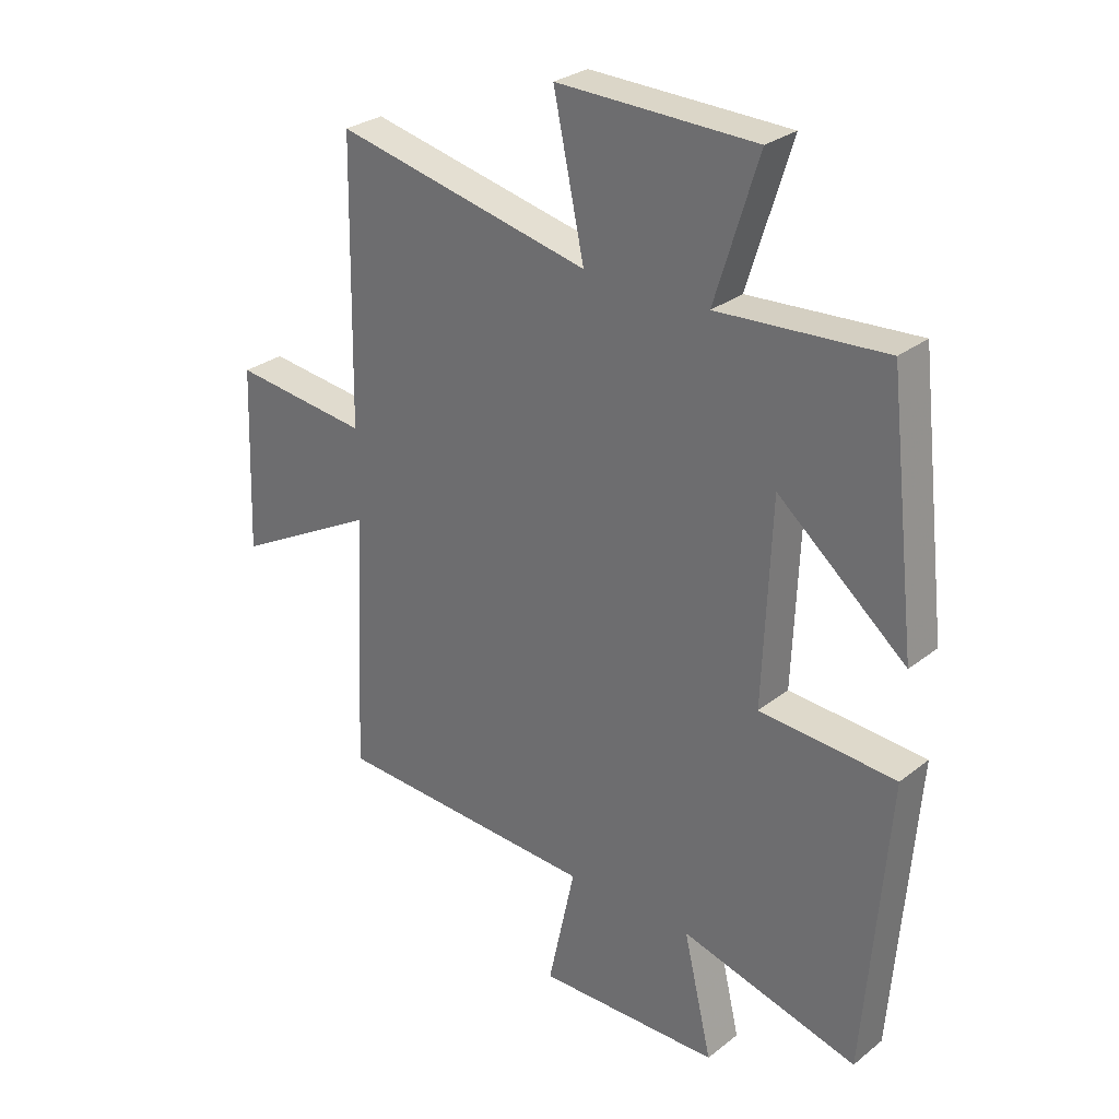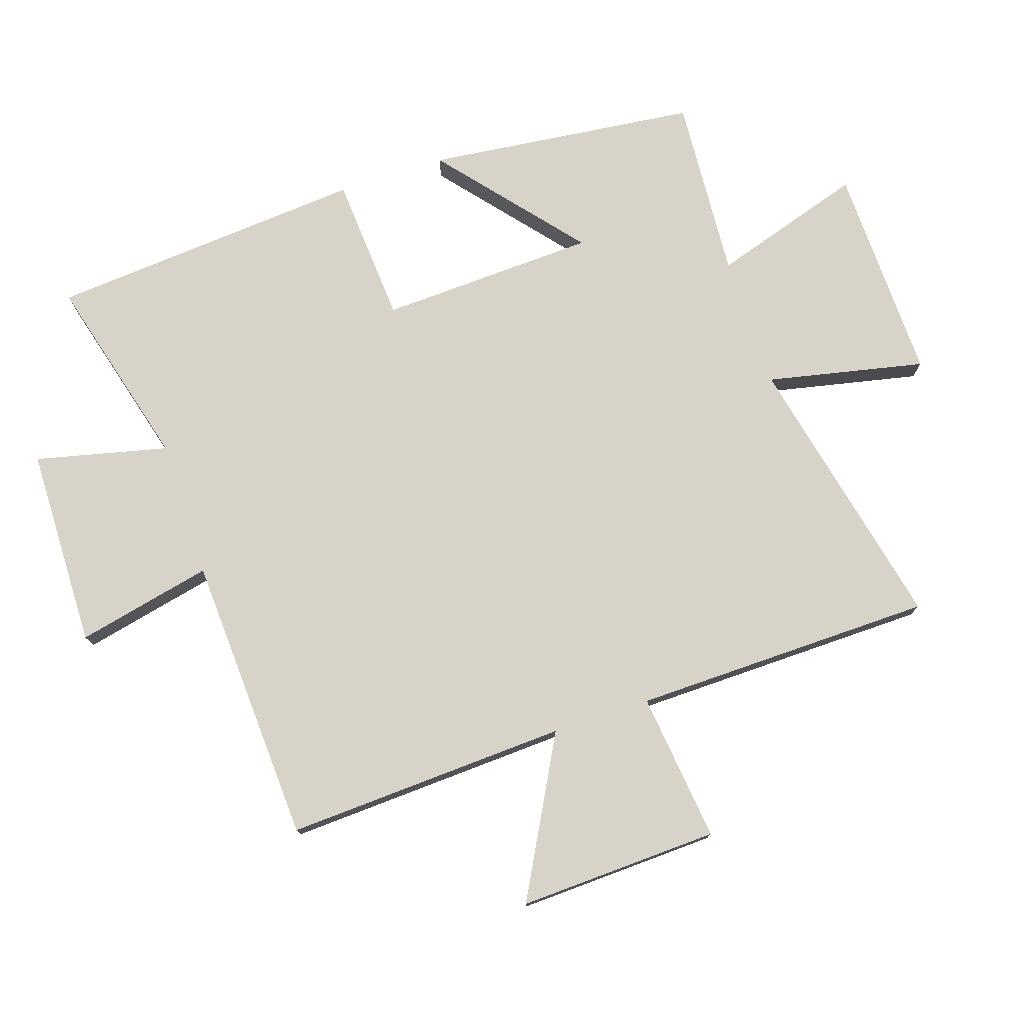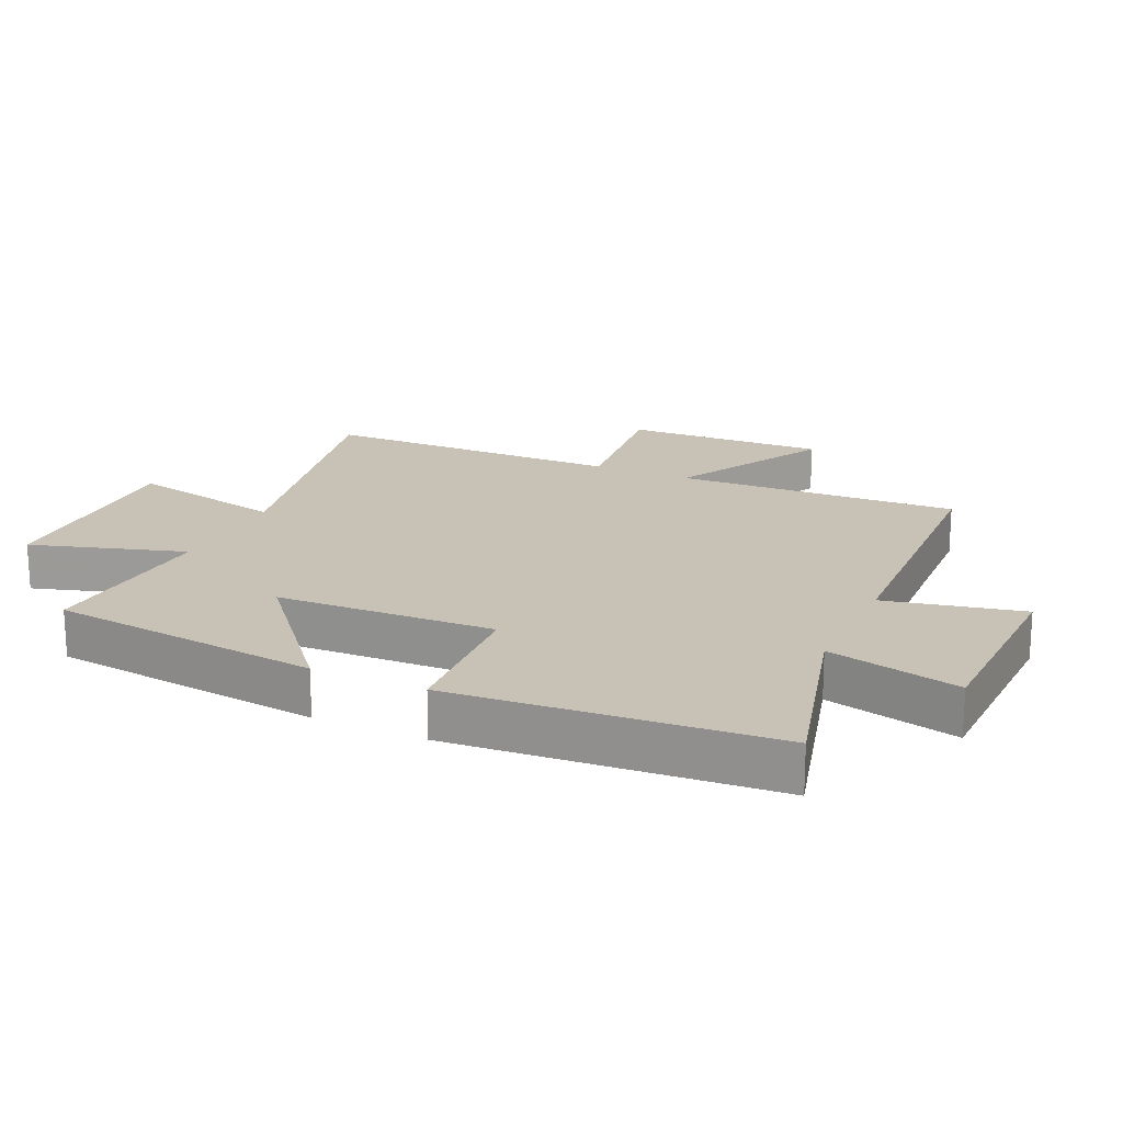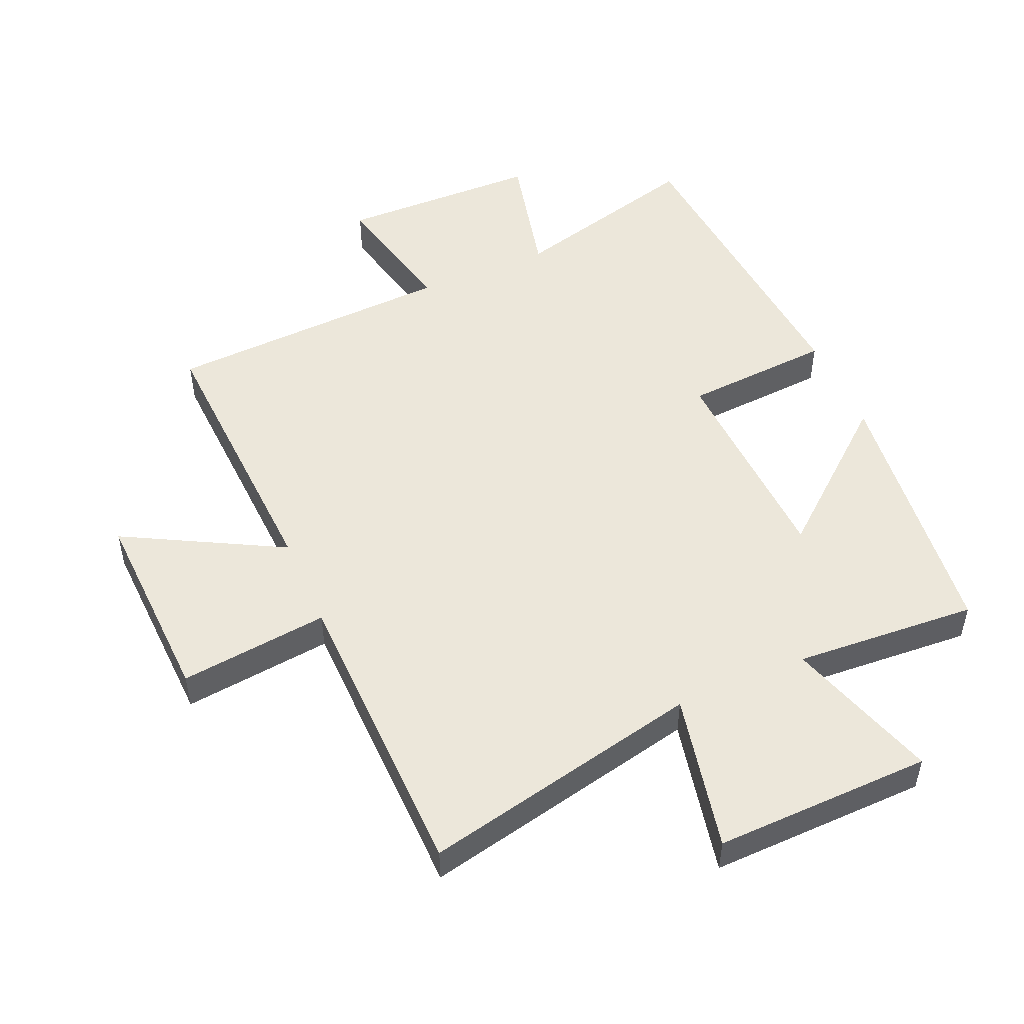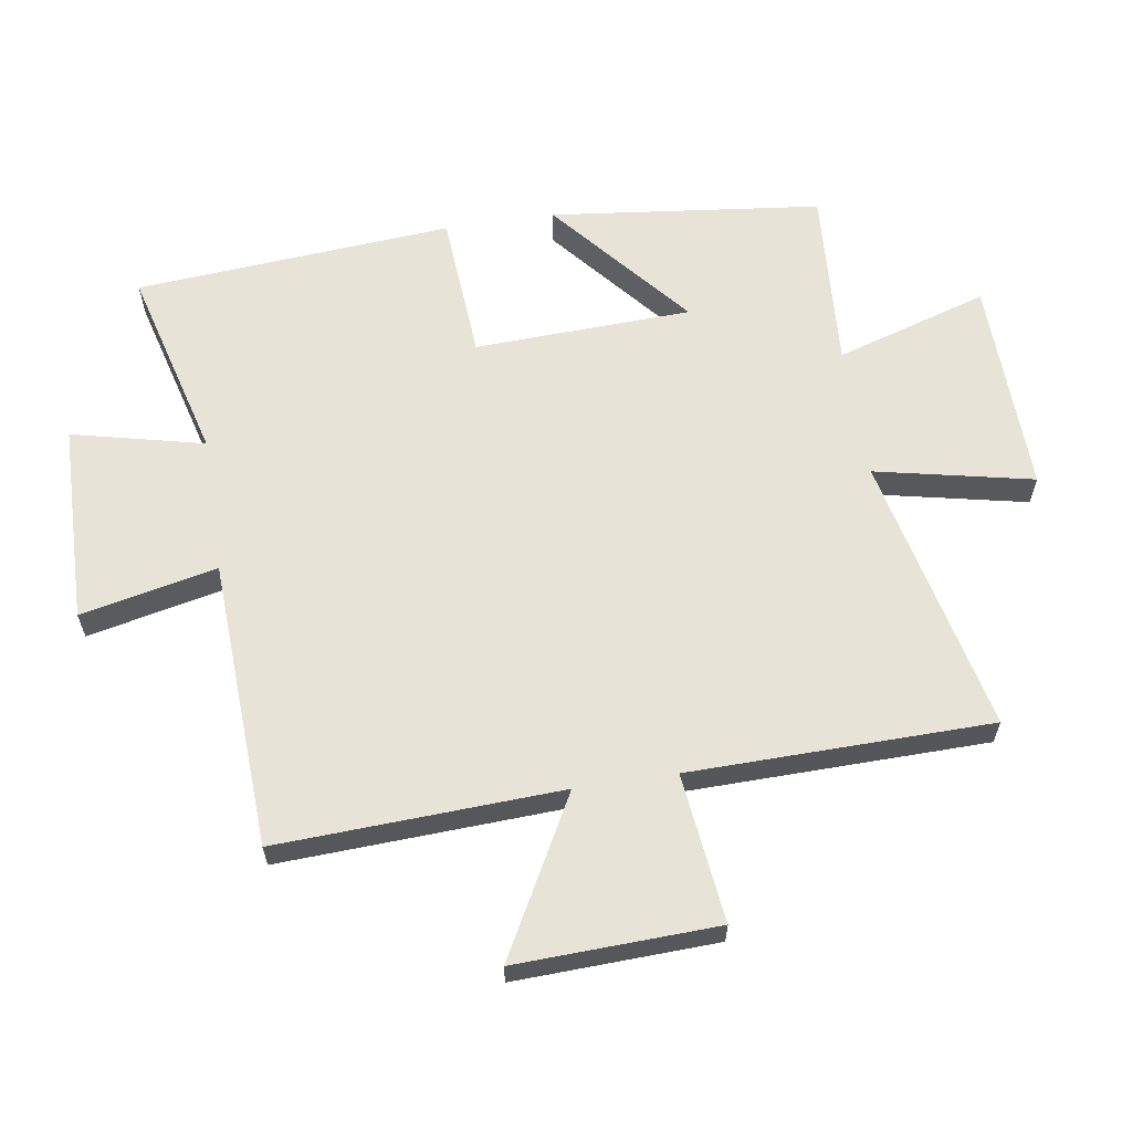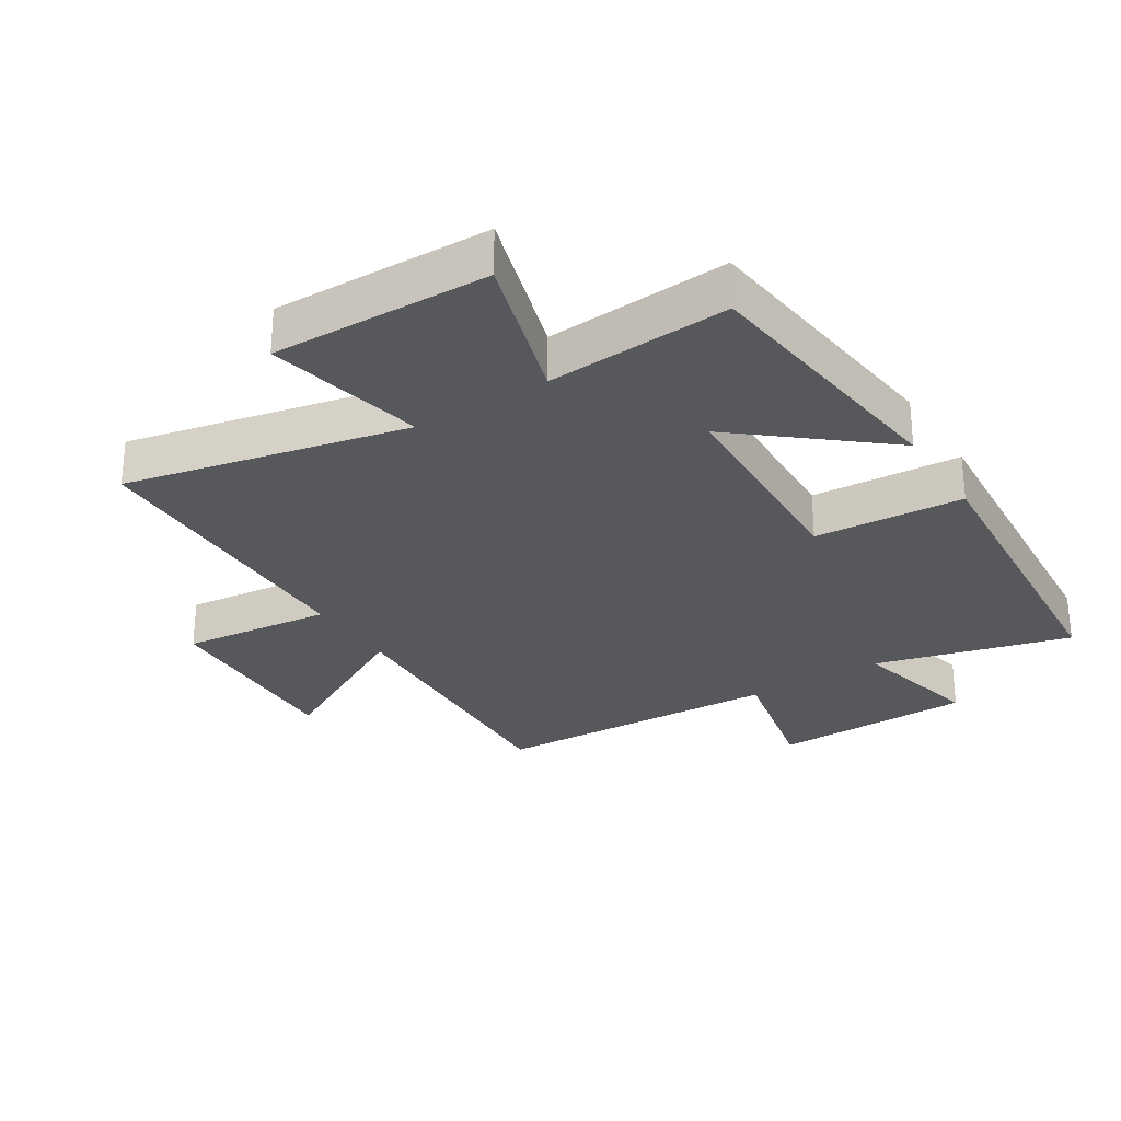
<metadata>
{"format":"obj","ext":"obj","renderer":"f3d","projection":"perspective","resolution":1024,"background":"white","views":[{"elev":28.6,"azim":40.7,"up":"+Z"},{"elev":76.4,"azim":-108.3,"up":"+Y"},{"elev":19.0,"azim":114.9,"up":"+Y"},{"elev":50.3,"azim":-23.5,"up":"+Y"},{"elev":61.8,"azim":-98.8,"up":"+Y"},{"elev":-28.4,"azim":32.4,"up":"+Y"}]}
</metadata>
<code>
v 0.46 0.07 -0.582
v 0.154 0.07 -0.5
v 0.203 0.07 -0.708
v -0.113 0.07 -0.714
v -0.066 0.07 -0.5
v -0.521 0.07 -0.478
v -0.5 0.07 -0.033
v -0.747 0.07 -0.166
v -0.735 0.07 0.15
v -0.5 0.07 0.123
v -0.492 0.07 0.597
v -0.051 0.07 0.5
v -0.104 0.07 0.748
v 0.238 0.07 0.74
v 0.163 0.07 0.5
v 0.451 0.07 0.519
v 0.5 0.07 0.092
v 0.28 0.07 0.276
v 0.266 0.07 -0.066
v 0.5 0.07 -0.082
v 0.46 0 -0.582
v 0.154 0 -0.5
v 0.203 0 -0.708
v -0.113 0 -0.714
v -0.066 0 -0.5
v -0.521 0 -0.478
v -0.5 0 -0.033
v -0.747 0 -0.166
v -0.735 0 0.15
v -0.5 0 0.123
v -0.492 0 0.597
v -0.051 0 0.5
v -0.104 0 0.748
v 0.238 0 0.74
v 0.163 0 0.5
v 0.451 0 0.519
v 0.5 0 0.092
v 0.28 0 0.276
v 0.266 0 -0.066
v 0.5 0 -0.082
f 19 20 1 2
f 18 19 2
f 15 16 17 18
f 15 18 2
f 12 13 14 15
f 12 15 2
f 10 11 12 2
f 7 8 9 10
f 7 10 2 3
f 5 6 7
f 5 7 3
f 3 4 5
f 22 21 40 39
f 22 39 38
f 38 37 36 35
f 22 38 35
f 35 34 33 32
f 22 35 32
f 22 32 31 30
f 30 29 28 27
f 23 22 30 27
f 27 26 25
f 23 27 25
f 25 24 23
f 1 21 22 2
f 2 22 23 3
f 3 23 24 4
f 4 24 25 5
f 5 25 26 6
f 6 26 27 7
f 7 27 28 8
f 8 28 29 9
f 9 29 30 10
f 10 30 31 11
f 11 31 32 12
f 12 32 33 13
f 13 33 34 14
f 14 34 35 15
f 15 35 36 16
f 16 36 37 17
f 17 37 38 18
f 18 38 39 19
f 19 39 40 20
f 20 40 21 1

</code>
